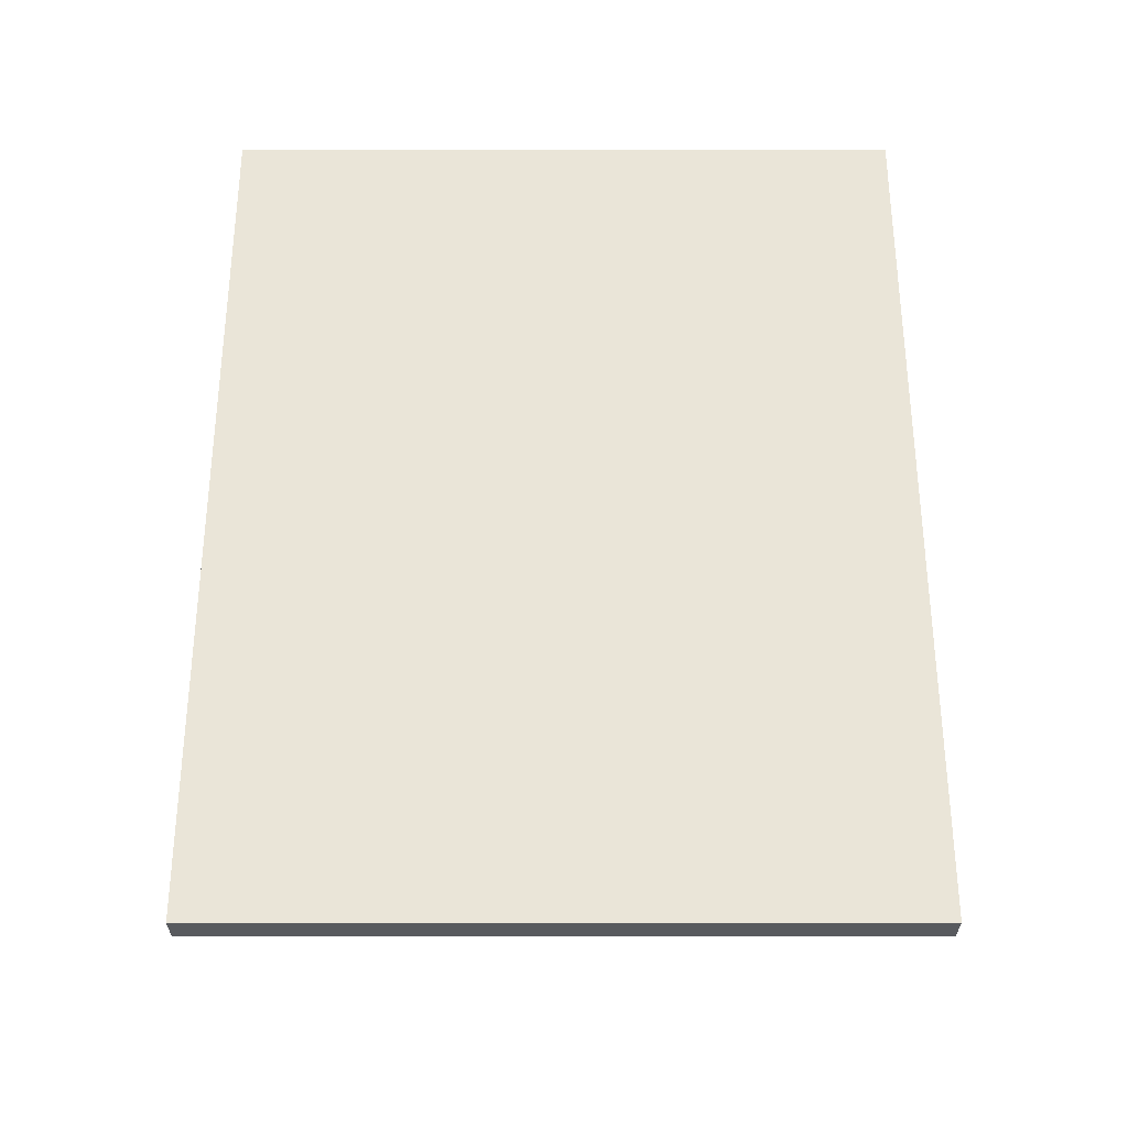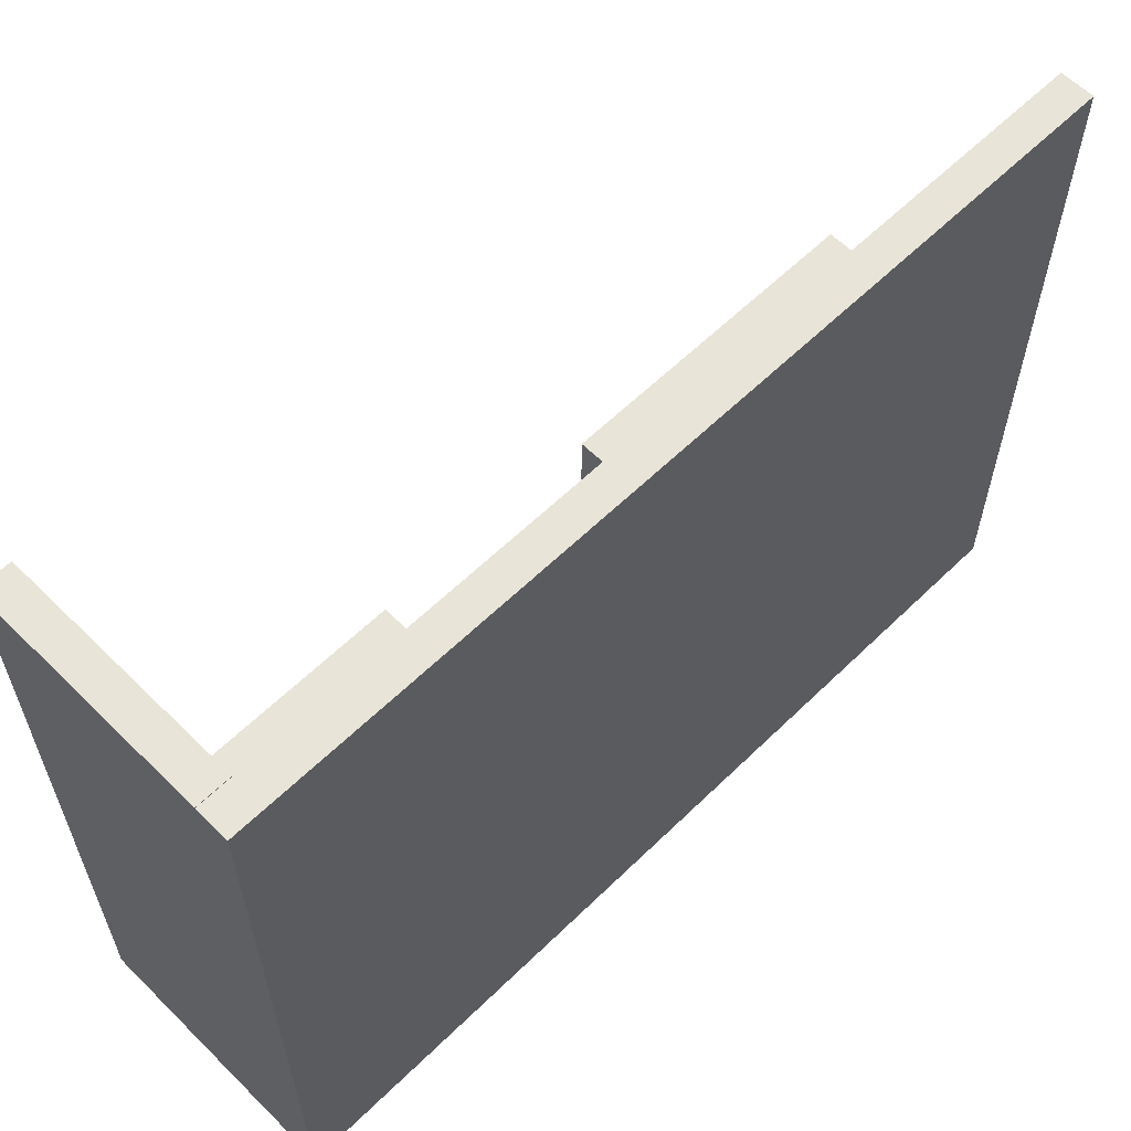
<metadata>
{"format":"obj","ext":"obj","renderer":"f3d","projection":"perspective","resolution":1024,"background":"white","views":[{"elev":-30.6,"azim":-89.9,"up":"+Y"},{"elev":60.3,"azim":-134.8,"up":"+Z"}]}
</metadata>
<code>
o Cube.001_Cube.005
v -0.4967 -1.705 -1.35
v -0.4967 -1.705 1.4
v -0.4967 1.795 -1.35
v -0.4967 1.795 1.4
v -0.3667 -1.705 -1.35
v -0.3667 -1.705 1.4
v -0.3667 1.795 -1.35
v -0.3667 1.795 1.4
f 2 4 3 1
f 4 8 7 3
f 8 6 5 7
f 6 2 1 5
f 1 3 7 5
f 6 8 4 2
o Cube_Cube.004
v -0.3654 1.665 -1.35
v -0.3654 1.665 1.4
v -0.3654 1.795 -1.35
v -0.3654 1.795 1.4
v 0.549 1.665 -1.35
v 0.549 1.665 1.4
v 0.549 1.795 -1.35
v 0.549 1.795 1.4
f 10 12 11 9
f 12 16 15 11
f 16 14 13 15
f 14 10 9 13
f 9 11 15 13
f 14 16 12 10
o Countertop_Left_Cube.068
v -0.3659 -1.2 -0.587
v -0.3659 -1.2 -0.55
v -0.3659 -0 -0.587
v -0.3659 -0 -0.55
v 0.2841 -1.2 -0.587
v 0.2841 -1.2 -0.55
v 0.2841 -0 -0.587
v 0.2841 -0 -0.55
f 18 20 19 17
f 20 24 23 19
f 24 22 21 23
f 22 18 17 21
f 17 19 23 21
f 22 24 20 18
o Countertop_Right_Cube
v -0.3659 0.83 -0.587
v -0.3659 0.83 -0.55
v -0.3659 1.665 -0.587
v -0.3659 1.665 -0.55
v 0.2841 0.83 -0.587
v 0.2841 0.83 -0.55
v 0.2841 1.665 -0.587
v 0.2841 1.665 -0.55
f 26 28 27 25
f 28 32 31 27
f 32 30 29 31
f 30 26 25 29
f 25 27 31 29
f 30 32 28 26
o Cube.bottom.013_Cube.067
v -0.366 1.23 0
v -0.366 1.23 0.01905
v -0.366 1.573 0
v -0.366 1.573 0.01905
v 0 1.23 0
v 0 1.23 0.01905
v 0 1.573 0
v 0 1.573 0.01905
f 34 36 35 33
f 36 40 39 35
f 40 38 37 39
f 38 34 33 37
f 33 35 39 37
f 38 40 36 34
o Cube.left.013_Cube.066
v -0.366 1.211 0
v -0.366 1.211 0.762
v -0.366 1.23 0
v -0.366 1.23 0.762
v 0 1.211 0
v 0 1.211 0.762
v 0 1.23 0
v 0 1.23 0.762
f 42 44 43 41
f 44 48 47 43
f 48 46 45 47
f 46 42 41 45
f 41 43 47 45
f 46 48 44 42
o Cube.right.013_Cube.065
v -0.366 1.573 0
v -0.366 1.573 0.762
v -0.366 1.592 0
v -0.366 1.592 0.762
v 0 1.573 0
v 0 1.573 0.762
v 0 1.592 0
v 0 1.592 0.762
f 50 52 51 49
f 52 56 55 51
f 56 54 53 55
f 54 50 49 53
f 49 51 55 53
f 54 56 52 50
o Cube.top.013_Cube.064
v -0.366 1.23 0.7429
v -0.366 1.23 0.762
v -0.366 1.573 0.7429
v -0.366 1.573 0.762
v 0 1.23 0.7429
v 0 1.23 0.762
v 0 1.573 0.7429
v 0 1.573 0.762
f 58 60 59 57
f 60 64 63 59
f 64 62 61 63
f 62 58 57 61
f 57 59 63 61
f 62 64 60 58
o Cube.top.012_Cube.063
v -0.366 1.23 0.7429
v -0.366 1.23 0.762
v -0.366 1.573 0.7429
v -0.366 1.573 0.762
v 0 1.23 0.7429
v 0 1.23 0.762
v 0 1.573 0.7429
v 0 1.573 0.762
f 66 68 67 65
f 68 72 71 67
f 72 70 69 71
f 70 66 65 69
f 65 67 71 69
f 70 72 68 66
o Cube.right.012_Cube.062
v -0.366 1.573 0
v -0.366 1.573 0.762
v -0.366 1.592 0
v -0.366 1.592 0.762
v 0 1.573 0
v 0 1.573 0.762
v 0 1.592 0
v 0 1.592 0.762
f 74 76 75 73
f 76 80 79 75
f 80 78 77 79
f 78 74 73 77
f 73 75 79 77
f 78 80 76 74
o Cube.left.012_Cube.061
v -0.366 1.211 0
v -0.366 1.211 0.762
v -0.366 1.23 0
v -0.366 1.23 0.762
v 0 1.211 0
v 0 1.211 0.762
v 0 1.23 0
v 0 1.23 0.762
f 82 84 83 81
f 84 88 87 83
f 88 86 85 87
f 86 82 81 85
f 81 83 87 85
f 86 88 84 82
o Cube.bottom.012_Cube.060
v -0.366 1.23 0
v -0.366 1.23 0.01905
v -0.366 1.573 0
v -0.366 1.573 0.01905
v 0 1.23 0
v 0 1.23 0.01905
v 0 1.573 0
v 0 1.573 0.01905
f 90 92 91 89
f 92 96 95 91
f 96 94 93 95
f 94 90 89 93
f 89 91 95 93
f 94 96 92 90
o Cube.bottom.009_Cube.051
v -0.366 0.849 0
v -0.366 0.849 0.01905
v -0.366 1.192 0
v -0.366 1.192 0.01905
v 0 0.849 0
v 0 0.849 0.01905
v 0 1.192 0
v 0 1.192 0.01905
f 98 100 99 97
f 100 104 103 99
f 104 102 101 103
f 102 98 97 101
f 97 99 103 101
f 102 104 100 98
o Cube.left.009_Cube.050
v -0.366 0.83 0
v -0.366 0.83 0.762
v -0.366 0.849 0
v -0.366 0.849 0.762
v 0 0.83 0
v 0 0.83 0.762
v 0 0.849 0
v 0 0.849 0.762
f 106 108 107 105
f 108 112 111 107
f 112 110 109 111
f 110 106 105 109
f 105 107 111 109
f 110 112 108 106
o Cube.right.009_Cube.049
v -0.366 1.192 0
v -0.366 1.192 0.762
v -0.366 1.211 0
v -0.366 1.211 0.762
v 0 1.192 0
v 0 1.192 0.762
v 0 1.211 0
v 0 1.211 0.762
f 114 116 115 113
f 116 120 119 115
f 120 118 117 119
f 118 114 113 117
f 113 115 119 117
f 118 120 116 114
o Cube.top.009_Cube.048
v -0.366 0.849 0.7429
v -0.366 0.849 0.762
v -0.366 1.192 0.7429
v -0.366 1.192 0.762
v 0 0.849 0.7429
v 0 0.849 0.762
v 0 1.192 0.7429
v 0 1.192 0.762
f 122 124 123 121
f 124 128 127 123
f 128 126 125 127
f 126 122 121 125
f 121 123 127 125
f 126 128 124 122
o Cube.top.008_Cube.047
v -0.366 0.849 0.7429
v -0.366 0.849 0.762
v -0.366 1.192 0.7429
v -0.366 1.192 0.762
v 0 0.849 0.7429
v 0 0.849 0.762
v 0 1.192 0.7429
v 0 1.192 0.762
f 130 132 131 129
f 132 136 135 131
f 136 134 133 135
f 134 130 129 133
f 129 131 135 133
f 134 136 132 130
o Cube.right.008_Cube.046
v -0.366 1.192 0
v -0.366 1.192 0.762
v -0.366 1.211 0
v -0.366 1.211 0.762
v 0 1.192 0
v 0 1.192 0.762
v 0 1.211 0
v 0 1.211 0.762
f 138 140 139 137
f 140 144 143 139
f 144 142 141 143
f 142 138 137 141
f 137 139 143 141
f 142 144 140 138
o Cube.left.008_Cube.045
v -0.366 0.83 0
v -0.366 0.83 0.762
v -0.366 0.849 0
v -0.366 0.849 0.762
v 0 0.83 0
v 0 0.83 0.762
v 0 0.849 0
v 0 0.849 0.762
f 146 148 147 145
f 148 152 151 147
f 152 150 149 151
f 150 146 145 149
f 145 147 151 149
f 150 152 148 146
o Cube.bottom.008_Cube.044
v -0.366 0.849 0
v -0.366 0.849 0.01905
v -0.366 1.192 0
v -0.366 1.192 0.01905
v 0 0.849 0
v 0 0.849 0.01905
v 0 1.192 0
v 0 1.192 0.01905
f 154 156 155 153
f 156 160 159 155
f 160 158 157 159
f 158 154 153 157
f 153 155 159 157
f 158 160 156 154
o Cube.bottom.005_Cube.035
v -0.366 -1.124 0
v -0.366 -1.124 0.01905
v -0.366 -0.7811 0
v -0.366 -0.7811 0.01905
v 0 -1.124 0
v 0 -1.124 0.01905
v 0 -0.7811 0
v 0 -0.7811 0.01905
f 162 164 163 161
f 164 168 167 163
f 168 166 165 167
f 166 162 161 165
f 161 163 167 165
f 166 168 164 162
o Cube.left.005_Cube.034
v -0.366 -1.143 0
v -0.366 -1.143 0.762
v -0.366 -1.124 0
v -0.366 -1.124 0.762
v 0 -1.143 0
v 0 -1.143 0.762
v 0 -1.124 0
v 0 -1.124 0.762
f 170 172 171 169
f 172 176 175 171
f 176 174 173 175
f 174 170 169 173
f 169 171 175 173
f 174 176 172 170
o Cube.right.005_Cube.033
v -0.366 -0.7811 0
v -0.366 -0.7811 0.762
v -0.366 -0.762 0
v -0.366 -0.762 0.762
v 0 -0.7811 0
v 0 -0.7811 0.762
v 0 -0.762 0
v 0 -0.762 0.762
f 178 180 179 177
f 180 184 183 179
f 184 182 181 183
f 182 178 177 181
f 177 179 183 181
f 182 184 180 178
o Cube.top.005_Cube.032
v -0.366 -1.124 0.7429
v -0.366 -1.124 0.762
v -0.366 -0.7811 0.7429
v -0.366 -0.7811 0.762
v 0 -1.124 0.7429
v 0 -1.124 0.762
v 0 -0.7811 0.7429
v 0 -0.7811 0.762
f 186 188 187 185
f 188 192 191 187
f 192 190 189 191
f 190 186 185 189
f 185 187 191 189
f 190 192 188 186
o Cube.top.004_Cube.031
v -0.366 -1.124 0.7429
v -0.366 -1.124 0.762
v -0.366 -0.7811 0.7429
v -0.366 -0.7811 0.762
v 0 -1.124 0.7429
v 0 -1.124 0.762
v 0 -0.7811 0.7429
v 0 -0.7811 0.762
f 194 196 195 193
f 196 200 199 195
f 200 198 197 199
f 198 194 193 197
f 193 195 199 197
f 198 200 196 194
o Cube.right.004_Cube.030
v -0.366 -0.7811 0
v -0.366 -0.7811 0.762
v -0.366 -0.762 0
v -0.366 -0.762 0.762
v 0 -0.7811 0
v 0 -0.7811 0.762
v 0 -0.762 0
v 0 -0.762 0.762
f 202 204 203 201
f 204 208 207 203
f 208 206 205 207
f 206 202 201 205
f 201 203 207 205
f 206 208 204 202
o Cube.left.004_Cube.029
v -0.366 -1.143 0
v -0.366 -1.143 0.762
v -0.366 -1.124 0
v -0.366 -1.124 0.762
v 0 -1.143 0
v 0 -1.143 0.762
v 0 -1.124 0
v 0 -1.124 0.762
f 210 212 211 209
f 212 216 215 211
f 216 214 213 215
f 214 210 209 213
f 209 211 215 213
f 214 216 212 210
o Cube.bottom.004_Cube.028
v -0.366 -1.124 0
v -0.366 -1.124 0.01905
v -0.366 -0.7811 0
v -0.366 -0.7811 0.01905
v 0 -1.124 0
v 0 -1.124 0.01905
v 0 -0.7811 0
v 0 -0.7811 0.01905
f 218 220 219 217
f 220 224 223 219
f 224 222 221 223
f 222 218 217 221
f 217 219 223 221
f 222 224 220 218
o Cube.bottom.003_Cube.027
v -0.366 -0.7429 0
v -0.366 -0.7429 0.01905
v -0.366 -0.4001 0
v -0.366 -0.4001 0.01905
v 0 -0.7429 0
v 0 -0.7429 0.01905
v 0 -0.4001 0
v 0 -0.4001 0.01905
f 226 228 227 225
f 228 232 231 227
f 232 230 229 231
f 230 226 225 229
f 225 227 231 229
f 230 232 228 226
o Cube.left.003_Cube.026
v -0.366 -0.762 0
v -0.366 -0.762 0.762
v -0.366 -0.7429 0
v -0.366 -0.7429 0.762
v 0 -0.762 0
v 0 -0.762 0.762
v 0 -0.7429 0
v 0 -0.7429 0.762
f 234 236 235 233
f 236 240 239 235
f 240 238 237 239
f 238 234 233 237
f 233 235 239 237
f 238 240 236 234
o Cube.right.003_Cube.025
v -0.366 -0.4001 0
v -0.366 -0.4001 0.762
v -0.366 -0.381 0
v -0.366 -0.381 0.762
v 0 -0.4001 0
v 0 -0.4001 0.762
v 0 -0.381 0
v 0 -0.381 0.762
f 242 244 243 241
f 244 248 247 243
f 248 246 245 247
f 246 242 241 245
f 241 243 247 245
f 246 248 244 242
o Cube.top.003_Cube.024
v -0.366 -0.7429 0.7429
v -0.366 -0.7429 0.762
v -0.366 -0.4001 0.7429
v -0.366 -0.4001 0.762
v 0 -0.7429 0.7429
v 0 -0.7429 0.762
v 0 -0.4001 0.7429
v 0 -0.4001 0.762
f 250 252 251 249
f 252 256 255 251
f 256 254 253 255
f 254 250 249 253
f 249 251 255 253
f 254 256 252 250
o Cube.top.002_Cube.023
v -0.366 -0.7429 0.7429
v -0.366 -0.7429 0.762
v -0.366 -0.4001 0.7429
v -0.366 -0.4001 0.762
v 0 -0.7429 0.7429
v 0 -0.7429 0.762
v 0 -0.4001 0.7429
v 0 -0.4001 0.762
f 258 260 259 257
f 260 264 263 259
f 264 262 261 263
f 262 258 257 261
f 257 259 263 261
f 262 264 260 258
o Cube.right.002_Cube.022
v -0.366 -0.4001 0
v -0.366 -0.4001 0.762
v -0.366 -0.381 0
v -0.366 -0.381 0.762
v 0 -0.4001 0
v 0 -0.4001 0.762
v 0 -0.381 0
v 0 -0.381 0.762
f 266 268 267 265
f 268 272 271 267
f 272 270 269 271
f 270 266 265 269
f 265 267 271 269
f 270 272 268 266
o Cube.left.002_Cube.021
v -0.366 -0.762 0
v -0.366 -0.762 0.762
v -0.366 -0.7429 0
v -0.366 -0.7429 0.762
v 0 -0.762 0
v 0 -0.762 0.762
v 0 -0.7429 0
v 0 -0.7429 0.762
f 274 276 275 273
f 276 280 279 275
f 280 278 277 279
f 278 274 273 277
f 273 275 279 277
f 278 280 276 274
o Cube.bottom.002_Cube.020
v -0.366 -0.7429 0
v -0.366 -0.7429 0.01905
v -0.366 -0.4001 0
v -0.366 -0.4001 0.01905
v 0 -0.7429 0
v 0 -0.7429 0.01905
v 0 -0.4001 0
v 0 -0.4001 0.01905
f 282 284 283 281
f 284 288 287 283
f 288 286 285 287
f 286 282 281 285
f 281 283 287 285
f 286 288 284 282
o Cube.bottom.001_Cube.015
v -0.366 -0.3619 0
v -0.366 -0.3619 0.01905
v -0.366 -0.01905 0
v -0.366 -0.01905 0.01905
v 0 -0.3619 0
v 0 -0.3619 0.01905
v 0 -0.01905 0
v 0 -0.01905 0.01905
f 290 292 291 289
f 292 296 295 291
f 296 294 293 295
f 294 290 289 293
f 289 291 295 293
f 294 296 292 290
o Cube.left.001_Cube.014
v -0.366 -0.381 0
v -0.366 -0.381 0.762
v -0.366 -0.3619 0
v -0.366 -0.3619 0.762
v 0 -0.381 0
v 0 -0.381 0.762
v 0 -0.3619 0
v 0 -0.3619 0.762
f 298 300 299 297
f 300 304 303 299
f 304 302 301 303
f 302 298 297 301
f 297 299 303 301
f 302 304 300 298
o Cube.right.001_Cube.013
v -0.366 -0.01905 0
v -0.366 -0.01905 0.762
v -0.366 -0 0
v -0.366 -0 0.762
v 0 -0.01905 0
v 0 -0.01905 0.762
v 0 -0 0
v 0 -0 0.762
f 306 308 307 305
f 308 312 311 307
f 312 310 309 311
f 310 306 305 309
f 305 307 311 309
f 310 312 308 306
o Cube.top.001_Cube.012
v -0.366 -0.3619 0.7429
v -0.366 -0.3619 0.762
v -0.366 -0.01905 0.7429
v -0.366 -0.01905 0.762
v 0 -0.3619 0.7429
v 0 -0.3619 0.762
v 0 -0.01905 0.7429
v 0 -0.01905 0.762
f 314 316 315 313
f 316 320 319 315
f 320 318 317 319
f 318 314 313 317
f 313 315 319 317
f 318 320 316 314
o Cube.top_Cube.001
v -0.366 -0.3619 0.7429
v -0.366 -0.3619 0.762
v -0.366 -0.01905 0.7429
v -0.366 -0.01905 0.762
v 0 -0.3619 0.7429
v 0 -0.3619 0.762
v 0 -0.01905 0.7429
v 0 -0.01905 0.762
f 322 324 323 321
f 324 328 327 323
f 328 326 325 327
f 326 322 321 325
f 321 323 327 325
f 326 328 324 322
o Cube.right_Cube.002
v -0.366 -0.01905 0
v -0.366 -0.01905 0.762
v -0.366 -0 0
v -0.366 -0 0.762
v 0 -0.01905 0
v 0 -0.01905 0.762
v 0 -0 0
v 0 -0 0.762
f 330 332 331 329
f 332 336 335 331
f 336 334 333 335
f 334 330 329 333
f 329 331 335 333
f 334 336 332 330
o Cube.left_Cube.003
v -0.366 -0.381 0
v -0.366 -0.381 0.762
v -0.366 -0.3619 0
v -0.366 -0.3619 0.762
v 0 -0.381 0
v 0 -0.381 0.762
v 0 -0.3619 0
v 0 -0.3619 0.762
f 338 340 339 337
f 340 344 343 339
f 344 342 341 343
f 342 338 337 341
f 337 339 343 341
f 342 344 340 338
o Cube.bottom_Cube.000
v -0.366 -0.3619 0
v -0.366 -0.3619 0.01905
v -0.366 -0.01905 0
v -0.366 -0.01905 0.01905
v 0 -0.3619 0
v 0 -0.3619 0.01905
v 0 -0.01905 0
v 0 -0.01905 0.01905
f 346 348 347 345
f 348 352 351 347
f 352 350 349 351
f 350 346 345 349
f 345 347 351 349
f 350 352 348 346
o Sektion
v -0.3469 0.849 -1.33
v -0.3469 1.573 -1.33
v -0.3469 1.573 -0.587
v -0.3469 0.849 -0.587
v 0.2441 1.592 -1.349
v 0.2441 0.83 -1.349
v -0.3659 0.83 -1.349
v -0.3659 1.592 -1.349
v 0.2441 1.573 -0.587
v 0.2441 1.592 -0.587
v -0.3659 1.592 -0.587
v -0.3659 0.83 -0.587
v 0.2441 0.83 -0.587
v 0.2441 0.849 -0.587
v 0.2441 0.849 -1.33
v 0.2441 1.573 -1.33
v -0.3532 0.849 -0.588
v -0.3532 0.849 -0.586
v -0.3532 1.573 -0.586
v -0.3532 1.573 -0.588
v -0.3262 1.573 -0.586
v -0.3262 1.573 -0.588
v -0.3277 1.573 -0.588
v -0.3277 1.573 -0.586
v -0.3262 0.849 -0.586
v -0.3262 0.849 -0.588
v -0.3517 0.8489 -0.586
v -0.3278 0.8489 -0.586
v -0.3278 0.8489 -0.588
v -0.3517 0.8489 -0.588
v -0.3278 0.83 -0.588
v -0.3517 0.83 -0.588
v -0.3278 0.83 -0.586
v -0.3517 0.83 -0.586
v -0.3277 1.592 -0.588
v -0.3277 1.592 -0.586
v -0.3517 1.573 -0.588
v -0.3517 1.573 -0.586
v -0.3517 1.592 -0.588
v -0.3517 1.592 -0.586
v 0.2106 0.849 -0.588
v 0.2106 0.849 -0.586
v 0.2106 1.573 -0.586
v 0.2106 1.573 -0.588
v 0.2376 1.573 -0.586
v 0.2376 1.573 -0.588
v 0.2361 1.573 -0.588
v 0.2361 1.573 -0.586
v 0.2376 0.849 -0.586
v 0.2376 0.849 -0.588
v 0.2121 0.8489 -0.586
v 0.2361 0.8489 -0.586
v 0.2361 0.8489 -0.588
v 0.2121 0.8489 -0.588
v 0.2361 0.83 -0.588
v 0.2121 0.83 -0.588
v 0.2361 0.83 -0.586
v 0.2121 0.83 -0.586
v 0.2361 1.592 -0.588
v 0.2361 1.592 -0.586
v 0.2121 1.573 -0.588
v 0.2121 1.573 -0.586
v 0.2121 1.592 -0.588
v 0.2121 1.592 -0.586
f 353 354 355
f 353 355 356
f 357 358 359
f 357 359 360
f 361 362 355
f 355 362 363
f 355 363 356
f 356 363 364
f 356 364 365
f 356 365 366
f 367 366 365
f 367 365 358
f 367 358 357
f 367 357 368
f 361 368 357
f 361 357 362
f 358 365 364
f 358 364 359
f 359 364 363
f 359 363 360
f 362 357 360
f 362 360 363
f 368 354 353
f 368 353 367
f 355 354 368
f 355 368 361
f 367 353 356
f 367 356 366
f 369 370 371
f 369 371 372
f 373 374 375
f 373 375 376
f 374 373 377
f 374 377 378
f 377 370 379
f 377 379 380
f 372 374 378
f 372 378 369
f 373 371 370
f 373 370 377
f 378 377 380
f 378 380 381
f 370 369 382
f 370 382 379
f 369 378 381
f 369 381 382
f 382 381 383
f 382 383 384
f 383 385 386
f 383 386 384
f 379 382 384
f 379 384 386
f 380 379 386
f 380 386 385
f 381 380 385
f 381 385 383
f 376 375 387
f 376 387 388
f 374 372 389
f 374 389 375
f 371 373 376
f 371 376 390
f 372 371 390
f 372 390 389
f 391 392 388
f 391 388 387
f 375 389 391
f 375 391 387
f 390 376 388
f 390 388 392
f 389 390 392
f 389 392 391
f 393 394 395
f 393 395 396
f 397 398 399
f 397 399 400
f 398 397 401
f 398 401 402
f 401 394 403
f 401 403 404
f 396 398 402
f 396 402 393
f 397 395 394
f 397 394 401
f 402 401 404
f 402 404 405
f 394 393 406
f 394 406 403
f 393 402 405
f 393 405 406
f 406 405 407
f 406 407 408
f 407 409 410
f 407 410 408
f 403 406 408
f 403 408 410
f 404 403 410
f 404 410 409
f 405 404 409
f 405 409 407
f 400 399 411
f 400 411 412
f 398 396 413
f 398 413 399
f 395 397 400
f 395 400 414
f 396 395 414
f 396 414 413
f 415 416 412
f 415 412 411
f 399 413 415
f 399 415 411
f 414 400 412
f 414 412 416
f 413 414 416
f 413 416 415
o Sektion.001
v -0.3469 -0.743 -1.33
v -0.3469 -0.019 -1.33
v -0.3469 -0.019 -0.587
v -0.3469 -0.743 -0.587
v 0.2441 0 -1.349
v 0.2441 -0.762 -1.349
v -0.3659 -0.762 -1.349
v -0.3659 0 -1.349
v 0.2441 -0.019 -0.587
v 0.2441 0 -0.587
v -0.3659 0 -0.587
v -0.3659 -0.762 -0.587
v 0.2441 -0.762 -0.587
v 0.2441 -0.743 -0.587
v 0.2441 -0.743 -1.33
v 0.2441 -0.019 -1.33
v -0.3532 -0.743 -0.588
v -0.3532 -0.743 -0.586
v -0.3532 -0.01896 -0.586
v -0.3532 -0.01896 -0.588
v -0.3262 -0.01896 -0.586
v -0.3262 -0.01896 -0.588
v -0.3277 -0.01889 -0.588
v -0.3277 -0.01889 -0.586
v -0.3262 -0.743 -0.586
v -0.3262 -0.743 -0.588
v -0.3517 -0.7431 -0.586
v -0.3278 -0.7431 -0.586
v -0.3278 -0.7431 -0.588
v -0.3517 -0.7431 -0.588
v -0.3278 -0.762 -0.588
v -0.3517 -0.762 -0.588
v -0.3278 -0.762 -0.586
v -0.3517 -0.762 -0.586
v -0.3277 7e-06 -0.588
v -0.3277 7e-06 -0.586
v -0.3517 -0.01889 -0.588
v -0.3517 -0.01889 -0.586
v -0.3517 7e-06 -0.588
v -0.3517 7e-06 -0.586
v 0.2106 -0.743 -0.588
v 0.2106 -0.743 -0.586
v 0.2106 -0.01896 -0.586
v 0.2106 -0.01896 -0.588
v 0.2376 -0.01896 -0.586
v 0.2376 -0.01896 -0.588
v 0.2361 -0.01889 -0.588
v 0.2361 -0.01889 -0.586
v 0.2376 -0.743 -0.586
v 0.2376 -0.743 -0.588
v 0.2121 -0.7431 -0.586
v 0.2361 -0.7431 -0.586
v 0.2361 -0.7431 -0.588
v 0.2121 -0.7431 -0.588
v 0.2361 -0.762 -0.588
v 0.2121 -0.762 -0.588
v 0.2361 -0.762 -0.586
v 0.2121 -0.762 -0.586
v 0.2361 7e-06 -0.588
v 0.2361 7e-06 -0.586
v 0.2121 -0.01889 -0.588
v 0.2121 -0.01889 -0.586
v 0.2121 7e-06 -0.588
v 0.2121 7e-06 -0.586
f 417 418 419
f 417 419 420
f 421 422 423
f 421 423 424
f 425 426 419
f 419 426 427
f 419 427 420
f 420 427 428
f 420 428 429
f 420 429 430
f 431 430 429
f 431 429 422
f 431 422 421
f 431 421 432
f 425 432 421
f 425 421 426
f 422 429 428
f 422 428 423
f 423 428 427
f 423 427 424
f 426 421 424
f 426 424 427
f 432 418 417
f 432 417 431
f 419 418 432
f 419 432 425
f 431 417 420
f 431 420 430
f 433 434 435
f 433 435 436
f 437 438 439
f 437 439 440
f 438 437 441
f 438 441 442
f 441 434 443
f 441 443 444
f 436 438 442
f 436 442 433
f 437 435 434
f 437 434 441
f 442 441 444
f 442 444 445
f 434 433 446
f 434 446 443
f 433 442 445
f 433 445 446
f 446 445 447
f 446 447 448
f 447 449 450
f 447 450 448
f 443 446 448
f 443 448 450
f 444 443 450
f 444 450 449
f 445 444 449
f 445 449 447
f 440 439 451
f 440 451 452
f 438 436 453
f 438 453 439
f 435 437 440
f 435 440 454
f 436 435 454
f 436 454 453
f 455 456 452
f 455 452 451
f 439 453 455
f 439 455 451
f 454 440 452
f 454 452 456
f 453 454 456
f 453 456 455
f 457 458 459
f 457 459 460
f 461 462 463
f 461 463 464
f 462 461 465
f 462 465 466
f 465 458 467
f 465 467 468
f 460 462 466
f 460 466 457
f 461 459 458
f 461 458 465
f 466 465 468
f 466 468 469
f 458 457 470
f 458 470 467
f 457 466 469
f 457 469 470
f 470 469 471
f 470 471 472
f 471 473 474
f 471 474 472
f 467 470 472
f 467 472 474
f 468 467 474
f 468 474 473
f 469 468 473
f 469 473 471
f 464 463 475
f 464 475 476
f 462 460 477
f 462 477 463
f 459 461 464
f 459 464 478
f 460 459 478
f 460 478 477
f 479 480 476
f 479 476 475
f 463 477 479
f 463 479 475
f 478 464 476
f 478 476 480
f 477 478 480
f 477 480 479

</code>
